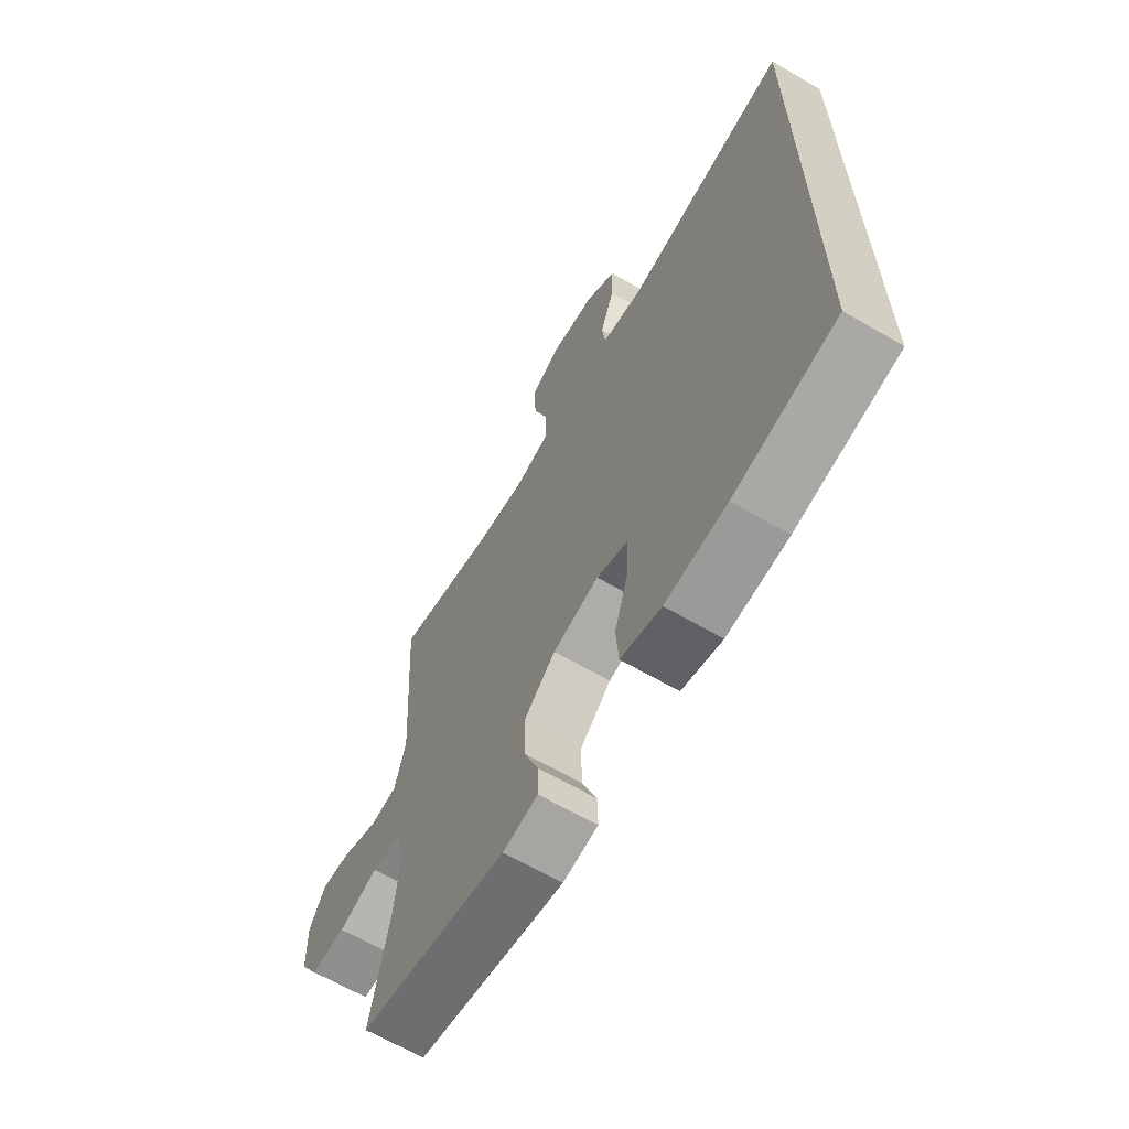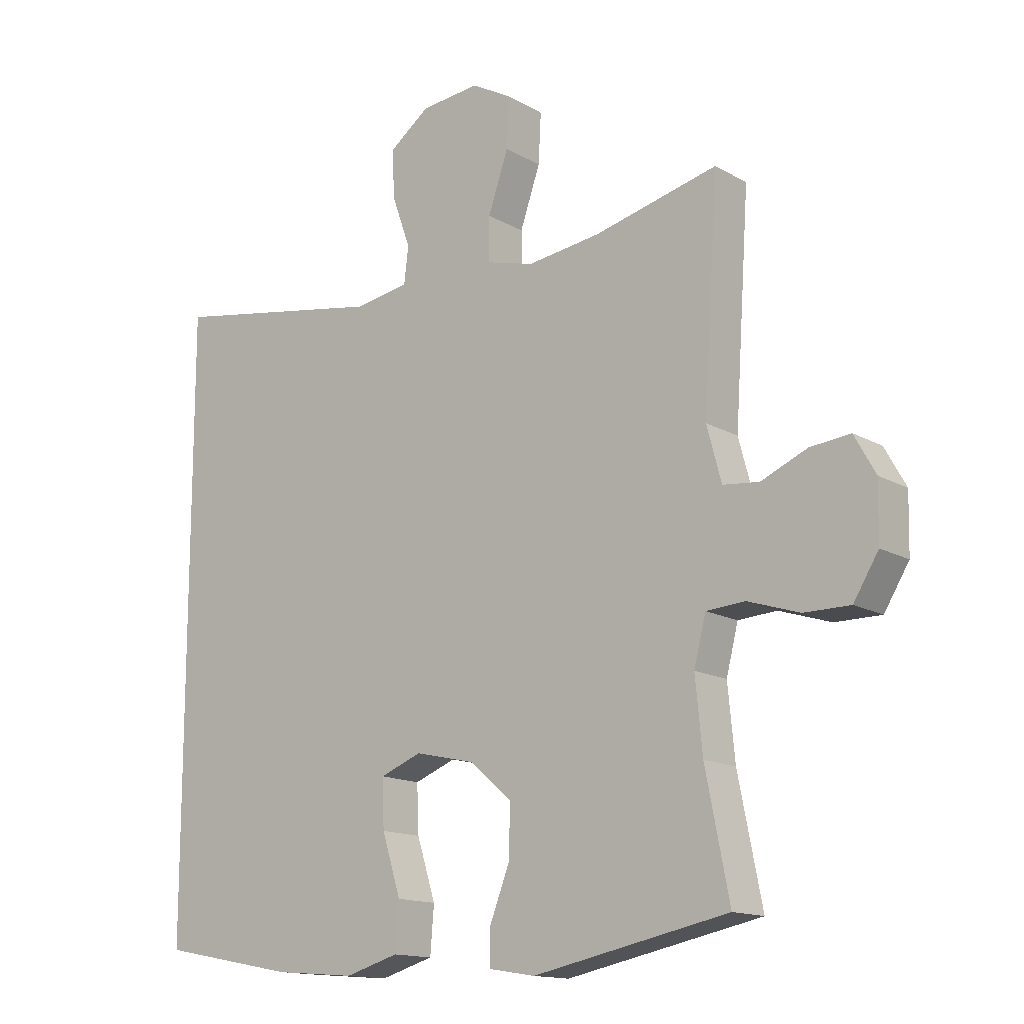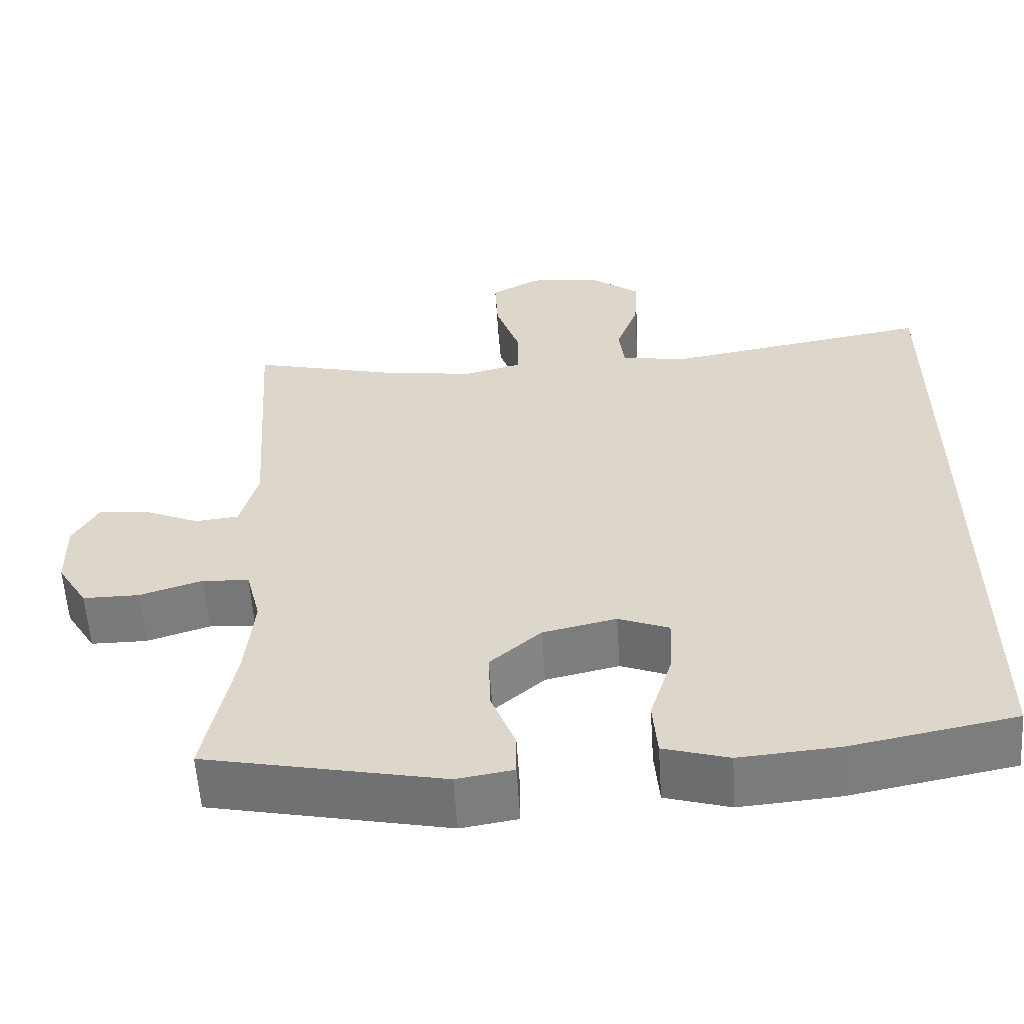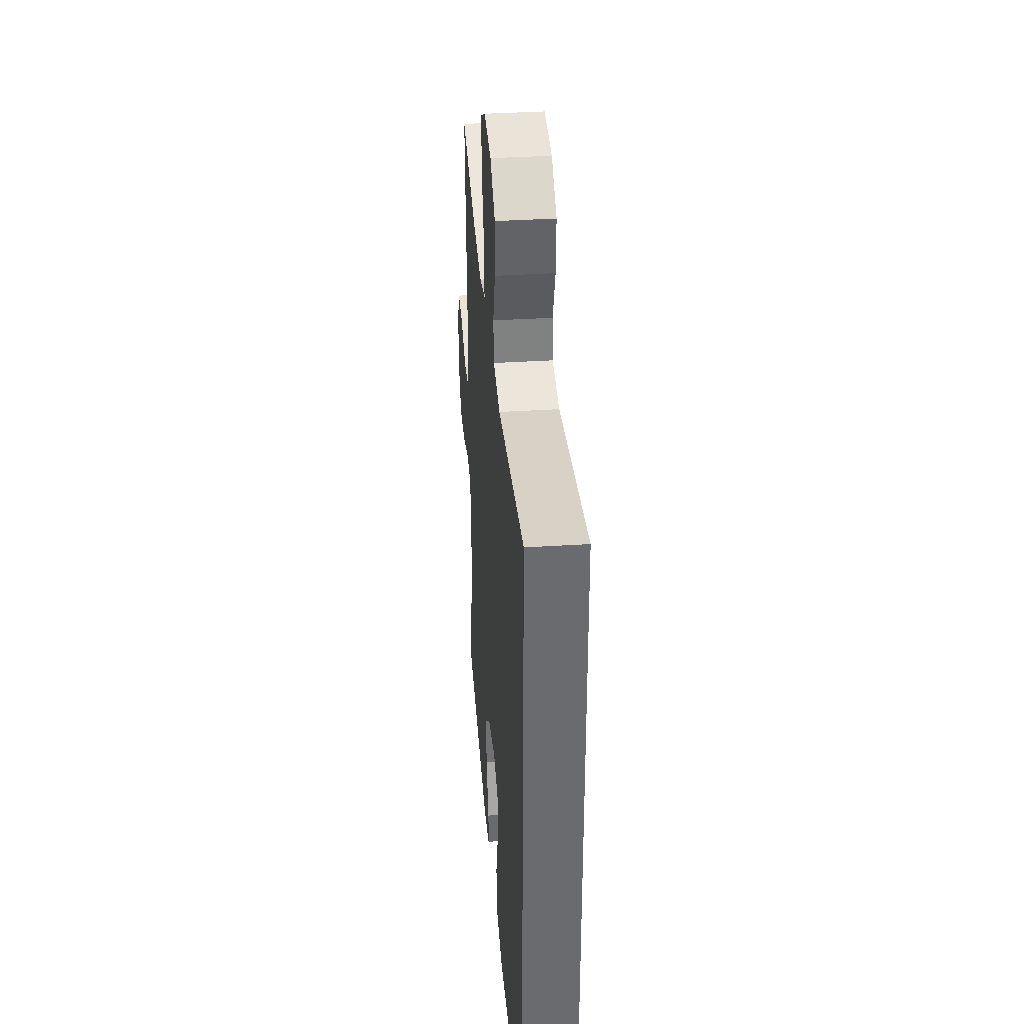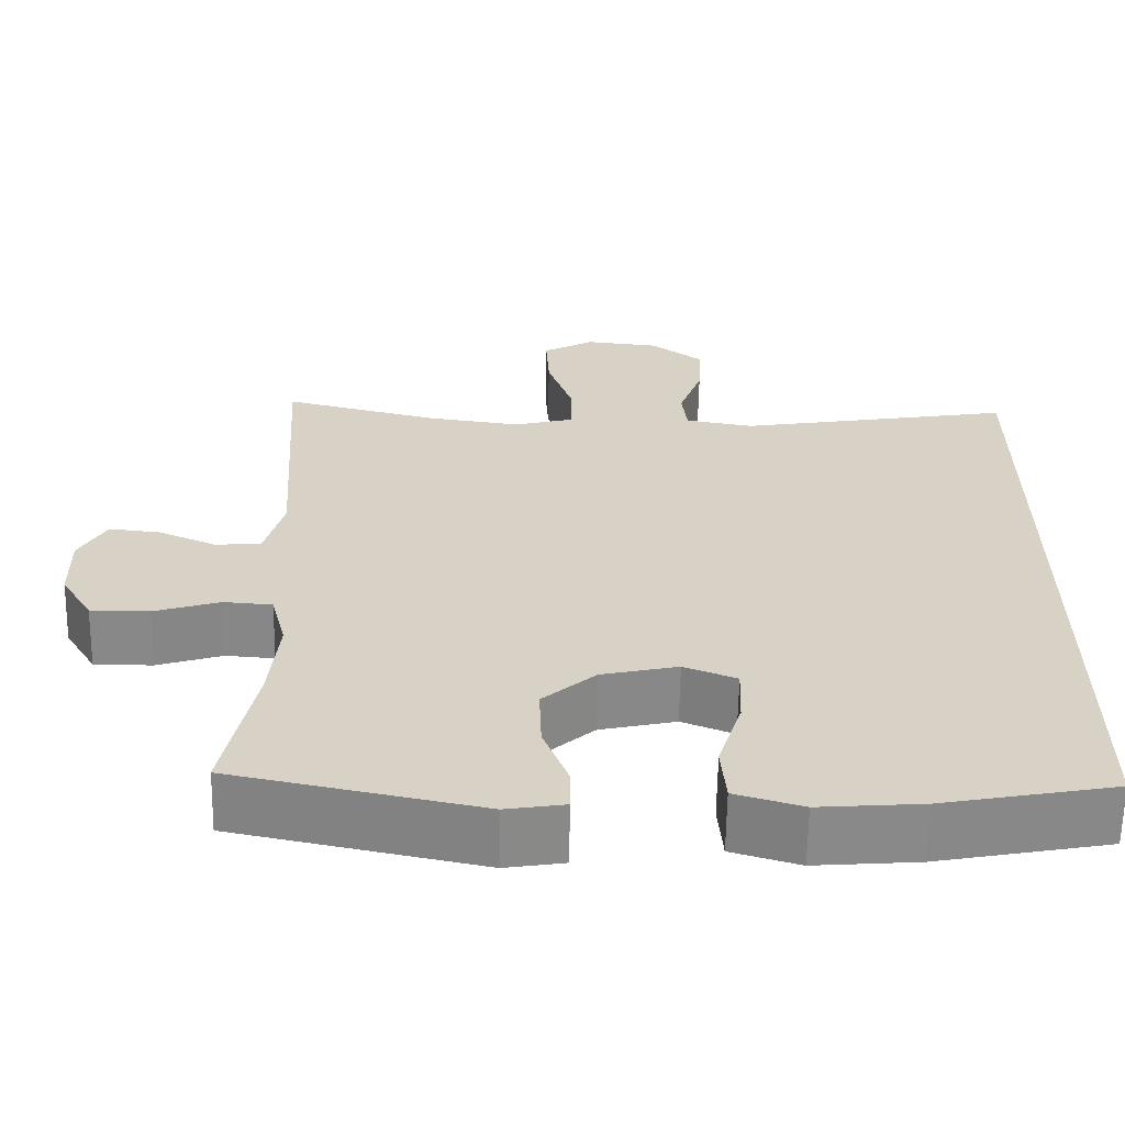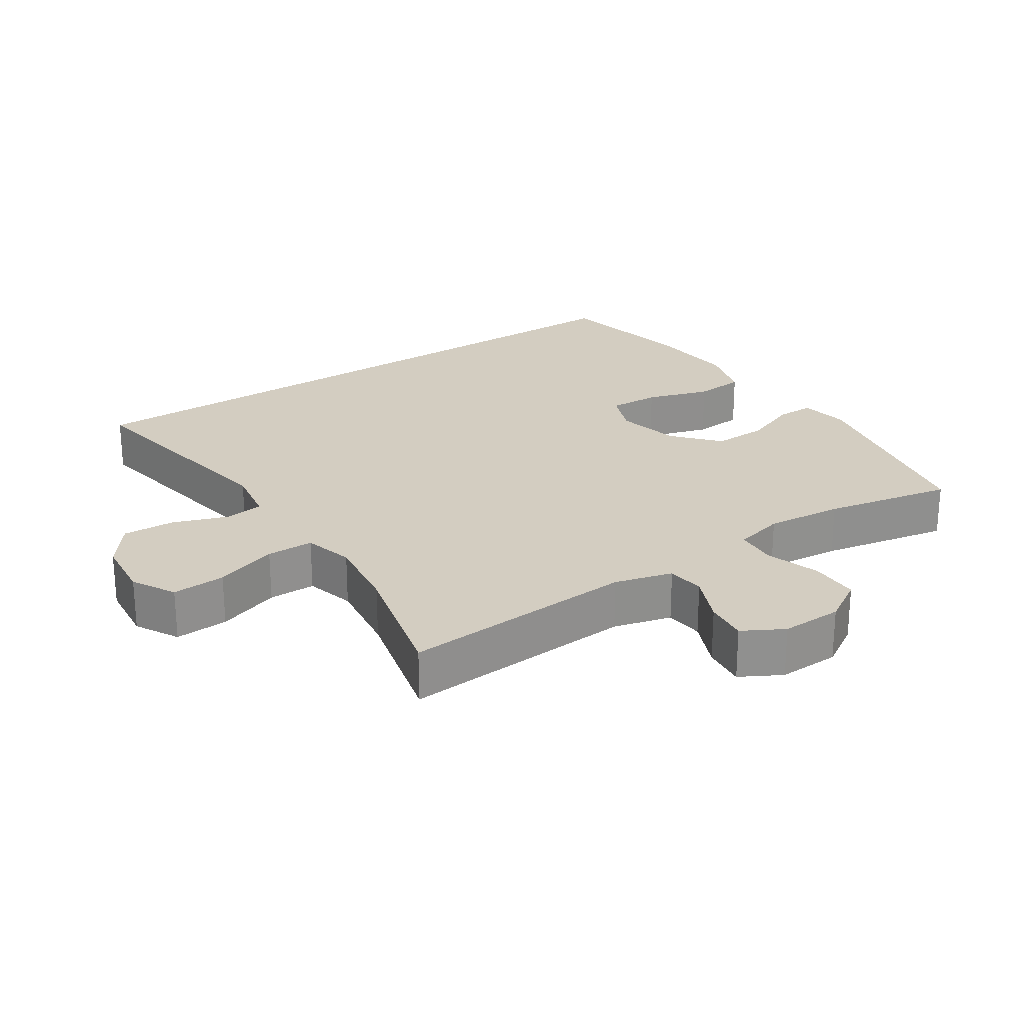
<metadata>
{"format":"obj","ext":"obj","renderer":"f3d","projection":"perspective","resolution":1024,"background":"white","views":[{"elev":-65.2,"azim":-120.3,"up":"+Z"},{"elev":-14.4,"azim":38.9,"up":"+Z"},{"elev":-58.1,"azim":-176.3,"up":"+Z"},{"elev":36.9,"azim":-94.7,"up":"+Z"},{"elev":-62.8,"azim":179.0,"up":"+Z"},{"elev":24.8,"azim":56.2,"up":"+Y"}]}
</metadata>
<code>
o path346_path346.001
v -0.5262 0.0375 -0.5174
v -0.3062 0.0375 -0.5594
v -0.1743 0.0375 -0.57
v -0.08758 0.0375 -0.5442
v -0.08149 0.0375 -0.4679
v -0.112 0.0375 -0.3707
v -0.115 0.0375 -0.2929
v -0.04757 0.0375 -0.2663
v 0.05047 0.0375 -0.2883
v 0.1183 0.0375 -0.3478
v 0.1155 0.0375 -0.4312
v 0.08338 0.0375 -0.5145
v 0.0835 0.0375 -0.5713
v 0.1587 0.0375 -0.5835
v 0.4755 0.0375 -0.5174
v 0.4368 0.0375 -0.3217
v 0.4254 0.0375 -0.2045
v 0.4447 0.0375 -0.1278
v 0.5073 0.0375 -0.1231
v 0.5913 0.0375 -0.1499
v 0.6661 0.0375 -0.1498
v 0.7064 0.0375 -0.08375
v 0.7085 0.0375 0.009352
v 0.674 0.0375 0.07122
v 0.6085 0.0375 0.06394
v 0.5337 0.0375 0.03118
v 0.4752 0.0375 0.03702
v 0.4516 0.0375 0.1254
v 0.4755 0.0375 0.4845
v 0.2748 0.0375 0.434
v 0.1555 0.0375 0.4175
v 0.07935 0.0375 0.4375
v 0.07897 0.0375 0.5094
v 0.1117 0.0375 0.6053
v 0.1159 0.0375 0.6868
v 0.05029 0.0375 0.7229
v -0.04539 0.0375 0.7126
v -0.1112 0.0375 0.6628
v -0.1077 0.0375 0.5836
v -0.07784 0.0375 0.5
v -0.08493 0.0375 0.4405
v -0.1726 0.0375 0.4252
v -0.5262 0.0375 0.4845
v -0.5262 -0.0375 -0.5174
v -0.3062 -0.0375 -0.5594
v -0.1743 -0.0375 -0.57
v -0.08758 -0.0375 -0.5442
v -0.08149 -0.0375 -0.4679
v -0.112 -0.0375 -0.3707
v -0.115 -0.0375 -0.2929
v -0.04757 -0.0375 -0.2663
v 0.05047 -0.0375 -0.2883
v 0.1183 -0.0375 -0.3478
v 0.1155 -0.0375 -0.4312
v 0.08338 -0.0375 -0.5145
v 0.0835 -0.0375 -0.5713
v 0.1587 -0.0375 -0.5835
v 0.4755 -0.0375 -0.5174
v 0.4368 -0.0375 -0.3217
v 0.4254 -0.0375 -0.2045
v 0.4447 -0.0375 -0.1278
v 0.5073 -0.0375 -0.1231
v 0.5913 -0.0375 -0.1499
v 0.6661 -0.0375 -0.1498
v 0.7064 -0.0375 -0.08375
v 0.7085 -0.0375 0.009352
v 0.674 -0.0375 0.07122
v 0.6085 -0.0375 0.06394
v 0.5337 -0.0375 0.03118
v 0.4752 -0.0375 0.03702
v 0.4516 -0.0375 0.1254
v 0.4755 -0.0375 0.4845
v 0.2748 -0.0375 0.434
v 0.1555 -0.0375 0.4175
v 0.07935 -0.0375 0.4375
v 0.07897 -0.0375 0.5094
v 0.1117 -0.0375 0.6053
v 0.1159 -0.0375 0.6868
v 0.05029 -0.0375 0.7229
v -0.04539 -0.0375 0.7126
v -0.1112 -0.0375 0.6628
v -0.1077 -0.0375 0.5836
v -0.07784 -0.0375 0.5
v -0.08493 -0.0375 0.4405
v -0.1726 -0.0375 0.4252
v -0.5262 -0.0375 0.4845
v 0.7064 0.0375 -0.08375
v 0.7085 0.0375 0.009352
v 0.674 0.0375 0.07122
v 0.674 0.0375 0.07122
v 0.6661 0.0375 -0.1498
v 0.6085 0.0375 0.06394
v 0.5913 0.0375 -0.1499
v 0.5337 0.0375 0.03118
v 0.5073 0.0375 -0.1231
v 0.4752 0.0375 0.03702
v 0.4752 0.0375 0.03702
v 0.4447 0.0375 -0.1278
v 0.4447 0.0375 -0.1278
v 0.4516 0.0375 0.1254
v 0.4755 0.0375 -0.5174
v 0.4755 0.0375 -0.5174
v 0.4368 0.0375 -0.3217
v 0.4755 0.0375 0.4845
v 0.4755 0.0375 0.4845
v 0.4254 0.0375 -0.2045
v 0.2748 0.0375 0.434
v 0.1587 0.0375 -0.5835
v 0.1555 0.0375 0.4175
v 0.0835 0.0375 -0.5713
v 0.0835 0.0375 -0.5713
v 0.1183 0.0375 -0.3478
v 0.1155 0.0375 -0.4312
v 0.07935 0.0375 0.4375
v 0.07935 0.0375 0.4375
v 0.05047 0.0375 -0.2883
v 0.1117 0.0375 0.6053
v 0.1159 0.0375 0.6868
v 0.1159 0.0375 0.6868
v 0.05029 0.0375 0.7229
v 0.08338 0.0375 -0.5145
v 0.07897 0.0375 0.5094
v -0.04757 0.0375 -0.2663
v -0.04539 0.0375 0.7126
v -0.1112 0.0375 0.6628
v -0.115 0.0375 -0.2929
v -0.115 0.0375 -0.2929
v -0.07784 0.0375 0.5
v -0.08493 0.0375 0.4405
v -0.08493 0.0375 0.4405
v -0.1077 0.0375 0.5836
v -0.08758 0.0375 -0.5442
v -0.08758 0.0375 -0.5442
v -0.08149 0.0375 -0.4679
v -0.112 0.0375 -0.3707
v -0.1726 0.0375 0.4252
v -0.1743 0.0375 -0.57
v -0.3062 0.0375 -0.5594
v -0.5262 0.0375 -0.5174
v -0.5262 0.0375 -0.5174
v -0.5262 0.0375 0.4845
v -0.5262 0.0375 0.4845
v 0.7064 -0.0375 -0.08375
v 0.7085 -0.0375 0.009352
v 0.674 -0.0375 0.07122
v 0.674 -0.0375 0.07122
v 0.6661 -0.0375 -0.1498
v 0.6085 -0.0375 0.06394
v 0.5913 -0.0375 -0.1499
v 0.5337 -0.0375 0.03118
v 0.5073 -0.0375 -0.1231
v 0.4752 -0.0375 0.03702
v 0.4752 -0.0375 0.03702
v 0.4447 -0.0375 -0.1278
v 0.4447 -0.0375 -0.1278
v 0.4516 -0.0375 0.1254
v 0.4755 -0.0375 -0.5174
v 0.4755 -0.0375 -0.5174
v 0.4368 -0.0375 -0.3217
v 0.4755 -0.0375 0.4845
v 0.4755 -0.0375 0.4845
v 0.4254 -0.0375 -0.2045
v 0.2748 -0.0375 0.434
v 0.1587 -0.0375 -0.5835
v 0.1555 -0.0375 0.4175
v 0.0835 -0.0375 -0.5713
v 0.0835 -0.0375 -0.5713
v 0.1183 -0.0375 -0.3478
v 0.1155 -0.0375 -0.4312
v 0.07935 -0.0375 0.4375
v 0.07935 -0.0375 0.4375
v 0.05047 -0.0375 -0.2883
v 0.1117 -0.0375 0.6053
v 0.1159 -0.0375 0.6868
v 0.1159 -0.0375 0.6868
v 0.05029 -0.0375 0.7229
v 0.08338 -0.0375 -0.5145
v 0.07897 -0.0375 0.5094
v -0.04757 -0.0375 -0.2663
v -0.04539 -0.0375 0.7126
v -0.1112 -0.0375 0.6628
v -0.115 -0.0375 -0.2929
v -0.115 -0.0375 -0.2929
v -0.07784 -0.0375 0.5
v -0.08493 -0.0375 0.4405
v -0.08493 -0.0375 0.4405
v -0.1077 -0.0375 0.5836
v -0.08758 -0.0375 -0.5442
v -0.08758 -0.0375 -0.5442
v -0.08149 -0.0375 -0.4679
v -0.112 -0.0375 -0.3707
v -0.1726 -0.0375 0.4252
v -0.1743 -0.0375 -0.57
v -0.3062 -0.0375 -0.5594
v -0.5262 -0.0375 -0.5174
v -0.5262 -0.0375 -0.5174
v -0.5262 -0.0375 0.4845
v -0.5262 -0.0375 0.4845
f 173 180 187
f 181 187 180
f 143 150 149
f 164 169 177
f 195 182 197
f 165 179 172
f 162 172 168
f 143 149 147
f 191 193 190
f 184 178 187
f 156 154 152
f 152 154 151
f 159 169 157
f 193 191 194
f 174 176 173
f 157 169 164
f 163 165 156
f 162 168 159
f 197 182 192
f 176 180 173
f 165 172 156
f 179 192 182
f 192 179 185
f 150 143 148
f 168 169 159
f 178 184 170
f 163 156 160
f 154 172 162
f 194 182 195
f 151 149 150
f 164 177 166
f 190 193 188
f 148 143 144
f 172 154 156
f 185 179 170
f 173 187 178
f 185 170 184
f 148 144 145
f 170 179 165
f 152 151 150
f 191 182 194
f 22 23 66 65
f 23 90 146 66
f 21 22 65 64
f 24 25 68 67
f 20 21 64 63
f 25 26 69 68
f 19 20 63 62
f 26 97 153 69
f 99 19 62 155
f 27 28 71 70
f 102 16 59 158
f 28 105 161 71
f 17 18 61 60
f 16 17 60 59
f 29 30 73 72
f 14 15 58 57
f 30 31 74 73
f 111 14 57 167
f 10 11 54 53
f 31 115 171 74
f 9 10 53 52
f 34 119 175 77
f 35 36 79 78
f 12 13 56 55
f 11 12 55 54
f 33 34 77 76
f 32 33 76 75
f 8 9 52 51
f 36 37 80 79
f 37 38 81 80
f 127 8 51 183
f 40 130 186 83
f 39 40 83 82
f 38 39 82 81
f 133 5 48 189
f 5 6 49 48
f 41 42 85 84
f 3 4 47 46
f 6 7 50 49
f 2 3 46 45
f 140 2 45 196
f 142 1 44 198
f 42 43 86 85
f 117 131 124
f 125 124 131
f 87 93 94
f 108 121 113
f 139 141 126
f 109 116 123
f 106 112 116
f 87 91 93
f 135 134 137
f 128 131 122
f 100 96 98
f 96 95 98
f 103 101 113
f 137 138 135
f 118 117 120
f 101 108 113
f 107 100 109
f 106 103 112
f 141 136 126
f 120 117 124
f 109 100 116
f 123 126 136
f 136 129 123
f 94 92 87
f 112 103 113
f 122 114 128
f 107 104 100
f 98 106 116
f 138 139 126
f 95 94 93
f 108 110 121
f 134 132 137
f 92 88 87
f 116 100 98
f 129 114 123
f 117 122 131
f 129 128 114
f 92 89 88
f 114 109 123
f 96 94 95
f 135 138 126

</code>
